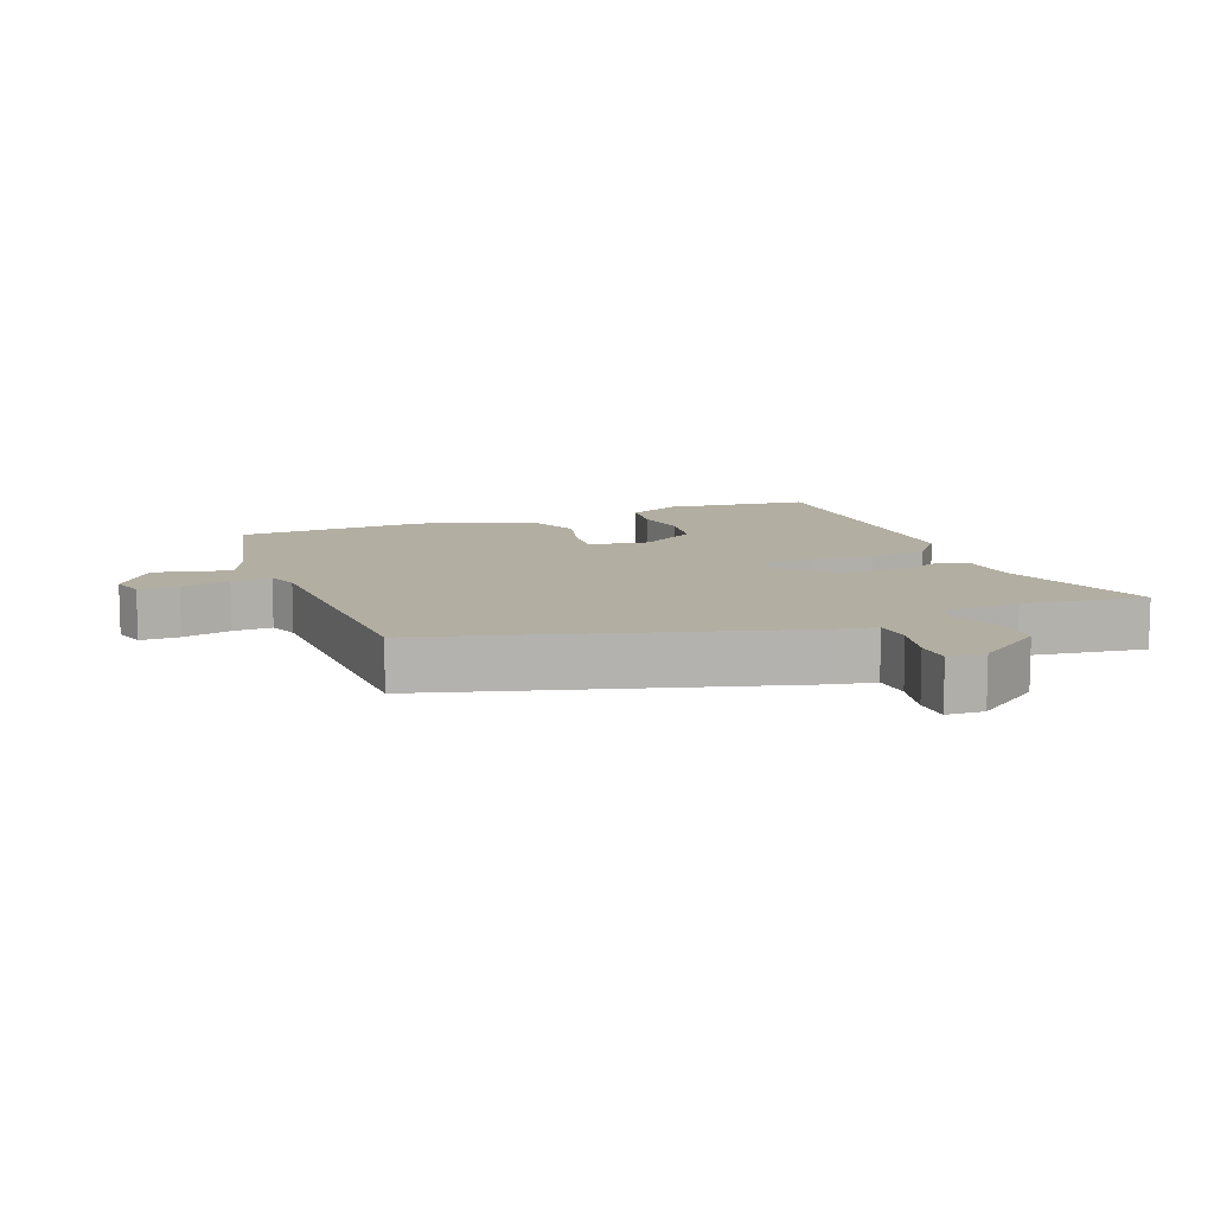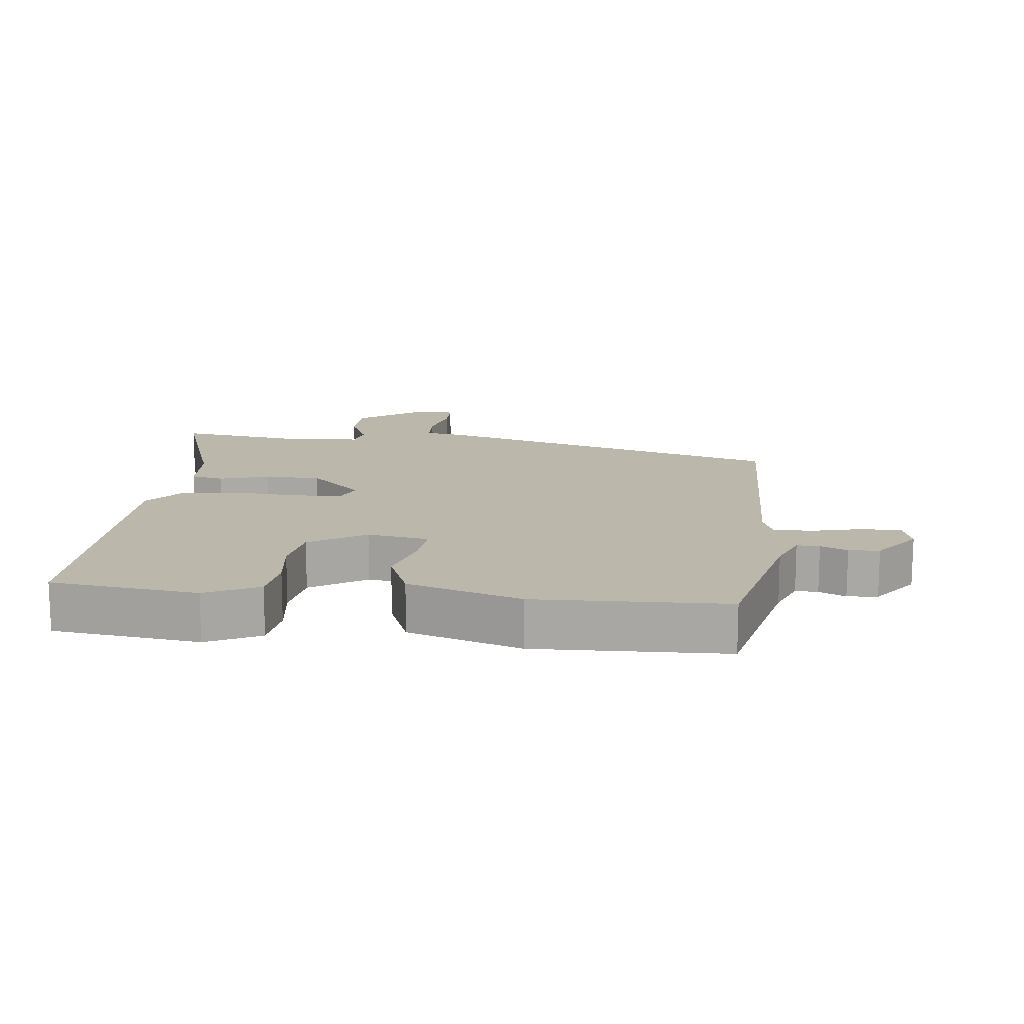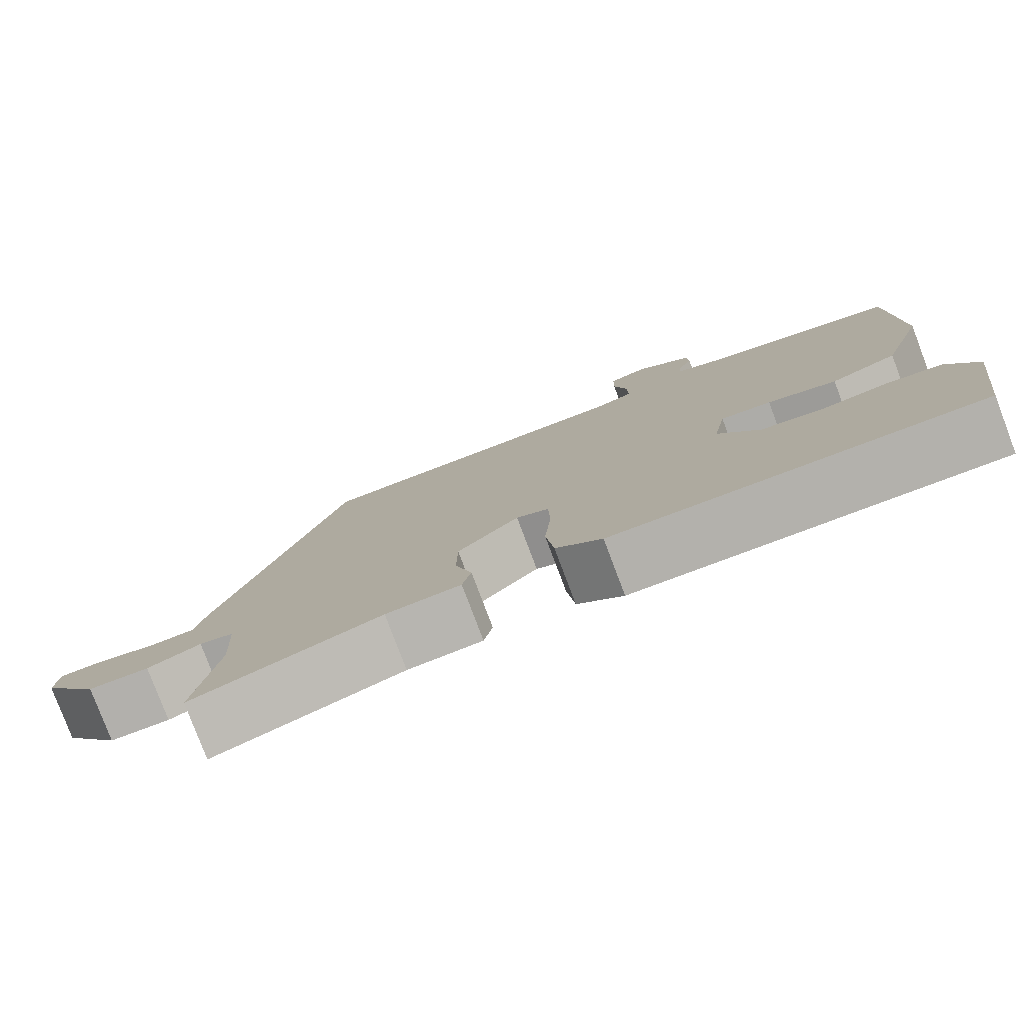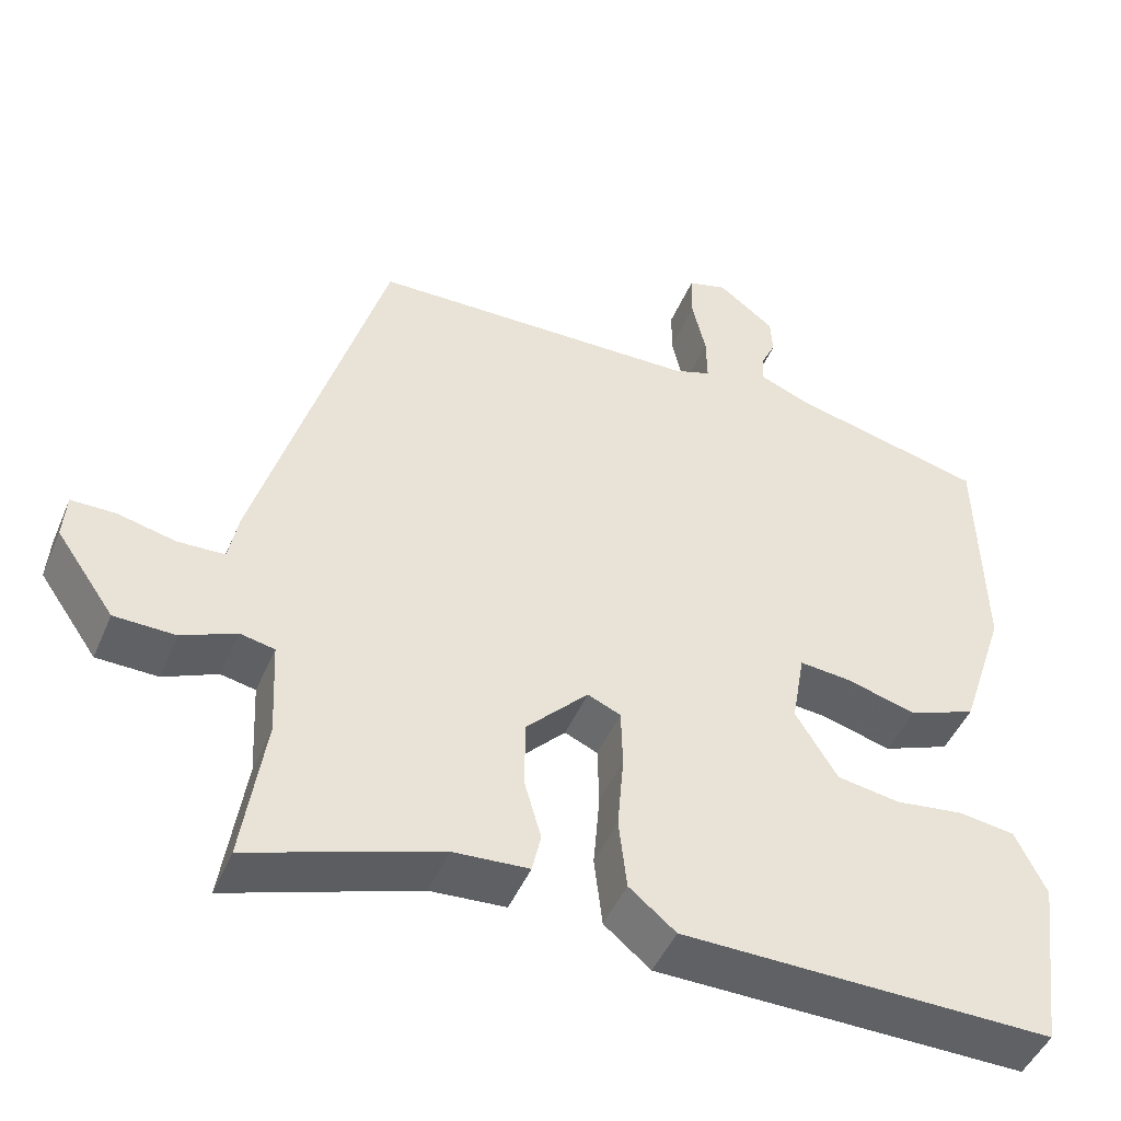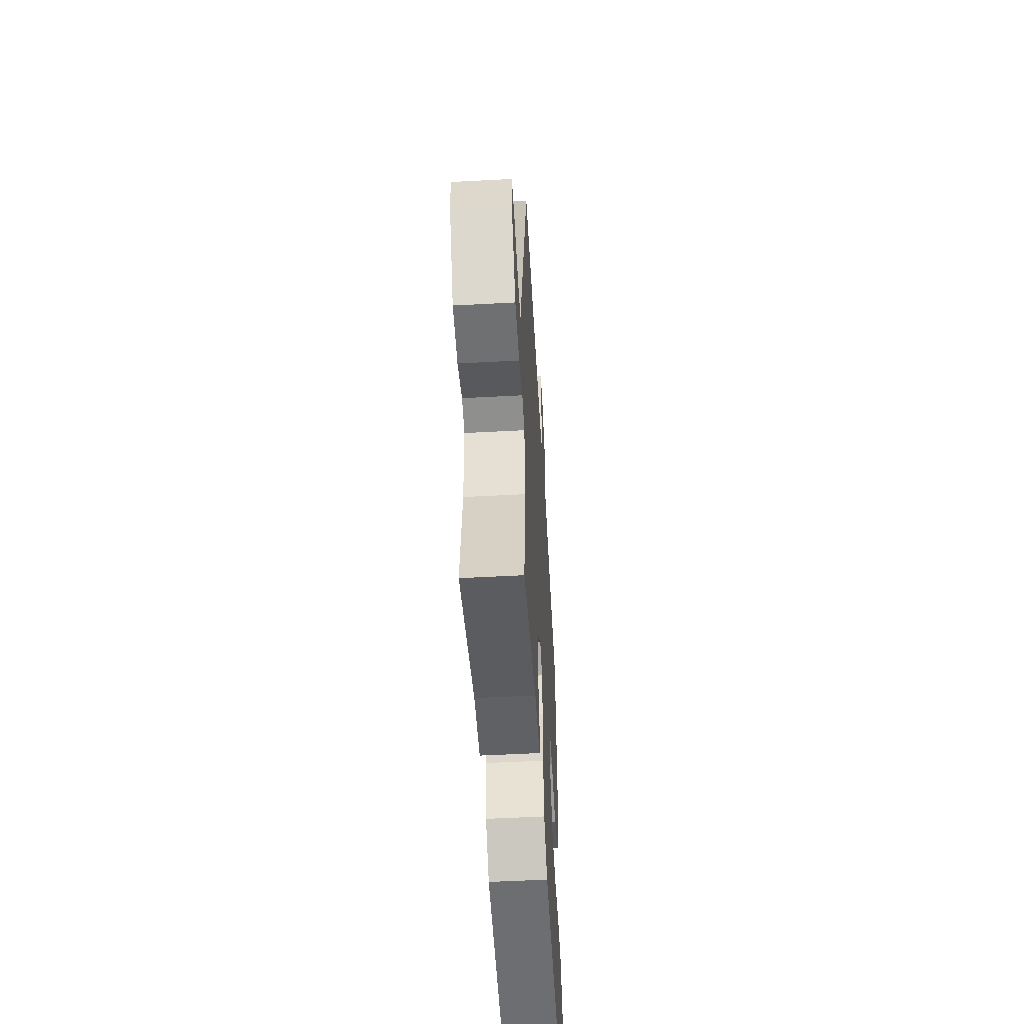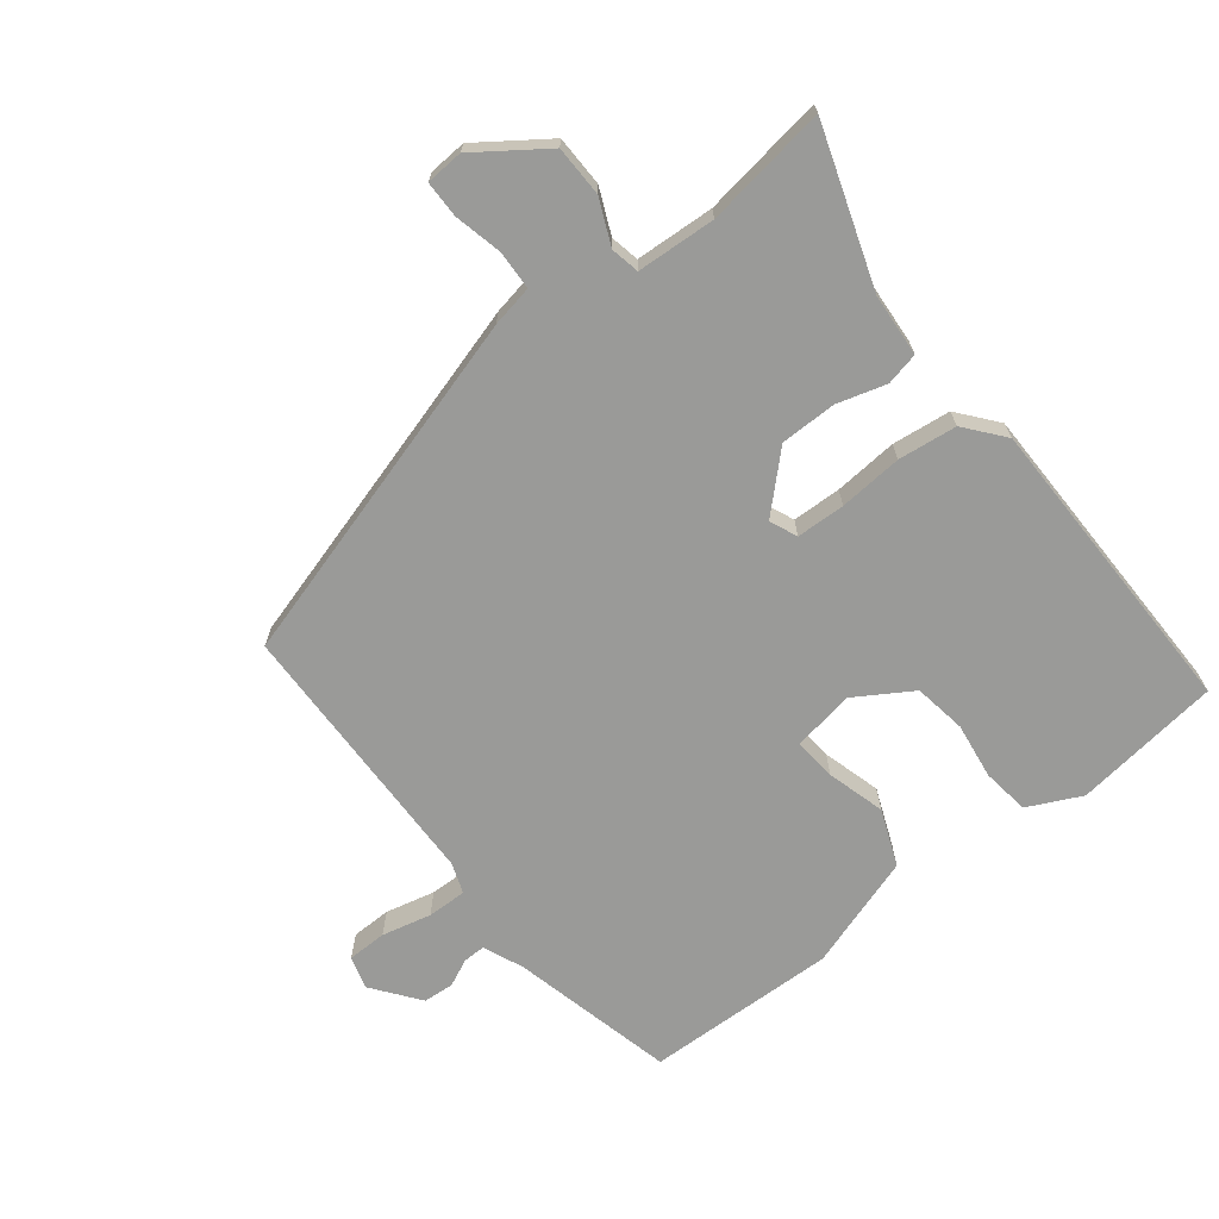
<metadata>
{"format":"obj","ext":"obj","renderer":"f3d","projection":"perspective","resolution":1024,"background":"white","views":[{"elev":10.7,"azim":68.0,"up":"+Y"},{"elev":14.5,"azim":-84.2,"up":"+Y"},{"elev":-79.5,"azim":-159.3,"up":"+Z"},{"elev":-46.7,"azim":157.7,"up":"+Z"},{"elev":-53.4,"azim":93.3,"up":"+Z"},{"elev":-69.2,"azim":127.7,"up":"+Y"}]}
</metadata>
<code>
v 0.487 0.07 -0.545
v 0.251 0.07 -0.467
v 0.157 0.07 -0.461
v 0.146 0.07 -0.412
v 0.167 0.07 -0.338
v 0.166 0.07 -0.254
v 0.089 0.07 -0.175
v 0.048 0.07 -0.193
v 0.046 0.07 -0.266
v 0.054 0.07 -0.361
v 0.044 0.07 -0.449
v -0.014 0.07 -0.497
v -0.476 0.07 -0.505
v -0.505 0.07 -0.285
v -0.467 0.07 -0.205
v -0.397 0.07 -0.195
v -0.312 0.07 -0.206
v -0.234 0.07 -0.193
v -0.182 0.07 -0.108
v -0.198 0.07 -0.016
v -0.262 0.07 -0.022
v -0.349 0.07 -0.047
v -0.433 0.07 -0.014
v -0.489 0.07 0.156
v -0.482 0.07 0.442
v -0.24 0.07 0.502
v -0.178 0.07 0.528
v -0.179 0.07 0.562
v -0.198 0.07 0.602
v -0.195 0.07 0.648
v -0.125 0.07 0.702
v -0.076 0.07 0.688
v -0.075 0.07 0.629
v -0.092 0.07 0.555
v -0.093 0.07 0.496
v -0.047 0.07 0.48
v 0.364 0.07 0.474
v 0.522 0.07 -0.055
v 0.534 0.07 -0.117
v 0.592 0.07 -0.119
v 0.664 0.07 -0.102
v 0.719 0.07 -0.102
v 0.723 0.07 -0.158
v 0.651 0.07 -0.261
v 0.575 0.07 -0.263
v 0.508 0.07 -0.234
v 0.465 0.07 -0.243
v 0.459 0.07 -0.361
v 0.487 0 -0.545
v 0.251 0 -0.467
v 0.157 0 -0.461
v 0.146 0 -0.412
v 0.167 0 -0.338
v 0.166 0 -0.254
v 0.089 0 -0.175
v 0.048 0 -0.193
v 0.046 0 -0.266
v 0.054 0 -0.361
v 0.044 0 -0.449
v -0.014 0 -0.497
v -0.476 0 -0.505
v -0.505 0 -0.285
v -0.467 0 -0.205
v -0.397 0 -0.195
v -0.312 0 -0.206
v -0.234 0 -0.193
v -0.182 0 -0.108
v -0.198 0 -0.016
v -0.262 0 -0.022
v -0.349 0 -0.047
v -0.433 0 -0.014
v -0.489 0 0.156
v -0.482 0 0.442
v -0.24 0 0.502
v -0.178 0 0.528
v -0.179 0 0.562
v -0.198 0 0.602
v -0.195 0 0.648
v -0.125 0 0.702
v -0.076 0 0.688
v -0.075 0 0.629
v -0.092 0 0.555
v -0.093 0 0.496
v -0.047 0 0.48
v 0.364 0 0.474
v 0.522 0 -0.055
v 0.534 0 -0.117
v 0.592 0 -0.119
v 0.664 0 -0.102
v 0.719 0 -0.102
v 0.723 0 -0.158
v 0.651 0 -0.261
v 0.575 0 -0.263
v 0.508 0 -0.234
v 0.465 0 -0.243
v 0.459 0 -0.361
f 44 45 46
f 43 44 46
f 42 43 46
f 41 42 46
f 40 41 46
f 39 40 46 47
f 38 39 47
f 37 38 47
f 36 37 47
f 35 36 47 48
f 32 33 34
f 31 32 34
f 30 31 34
f 29 30 34
f 28 29 34
f 27 28 34 35
f 35 48 1
f 27 35 1
f 26 27 1
f 24 25 26
f 23 24 26
f 22 23 26
f 21 22 26
f 15 16 17
f 14 15 17
f 13 14 17
f 12 13 17
f 11 12 17
f 10 11 17
f 9 10 17
f 8 9 17 18
f 7 8 18 19
f 2 3 4 5
f 2 5 6
f 1 2 6
f 26 1 6 7
f 20 21 26
f 7 19 20 26
f 94 93 92
f 94 92 91
f 94 91 90
f 94 90 89
f 94 89 88
f 95 94 88 87
f 95 87 86
f 95 86 85
f 95 85 84
f 96 95 84 83
f 82 81 80
f 82 80 79
f 82 79 78
f 82 78 77
f 82 77 76
f 83 82 76 75
f 49 96 83
f 49 83 75
f 49 75 74
f 74 73 72
f 74 72 71
f 74 71 70
f 74 70 69
f 65 64 63
f 65 63 62
f 65 62 61
f 65 61 60
f 65 60 59
f 65 59 58
f 65 58 57
f 66 65 57 56
f 67 66 56 55
f 53 52 51 50
f 54 53 50
f 54 50 49
f 55 54 49 74
f 74 69 68
f 74 68 67 55
f 1 49 50 2
f 2 50 51 3
f 3 51 52 4
f 4 52 53 5
f 5 53 54 6
f 6 54 55 7
f 7 55 56 8
f 8 56 57 9
f 9 57 58 10
f 10 58 59 11
f 11 59 60 12
f 12 60 61 13
f 13 61 62 14
f 14 62 63 15
f 15 63 64 16
f 16 64 65 17
f 17 65 66 18
f 18 66 67 19
f 19 67 68 20
f 20 68 69 21
f 21 69 70 22
f 22 70 71 23
f 23 71 72 24
f 24 72 73 25
f 25 73 74 26
f 26 74 75 27
f 27 75 76 28
f 28 76 77 29
f 29 77 78 30
f 30 78 79 31
f 31 79 80 32
f 32 80 81 33
f 33 81 82 34
f 34 82 83 35
f 35 83 84 36
f 36 84 85 37
f 37 85 86 38
f 38 86 87 39
f 39 87 88 40
f 40 88 89 41
f 41 89 90 42
f 42 90 91 43
f 43 91 92 44
f 44 92 93 45
f 45 93 94 46
f 46 94 95 47
f 47 95 96 48
f 48 96 49 1

</code>
